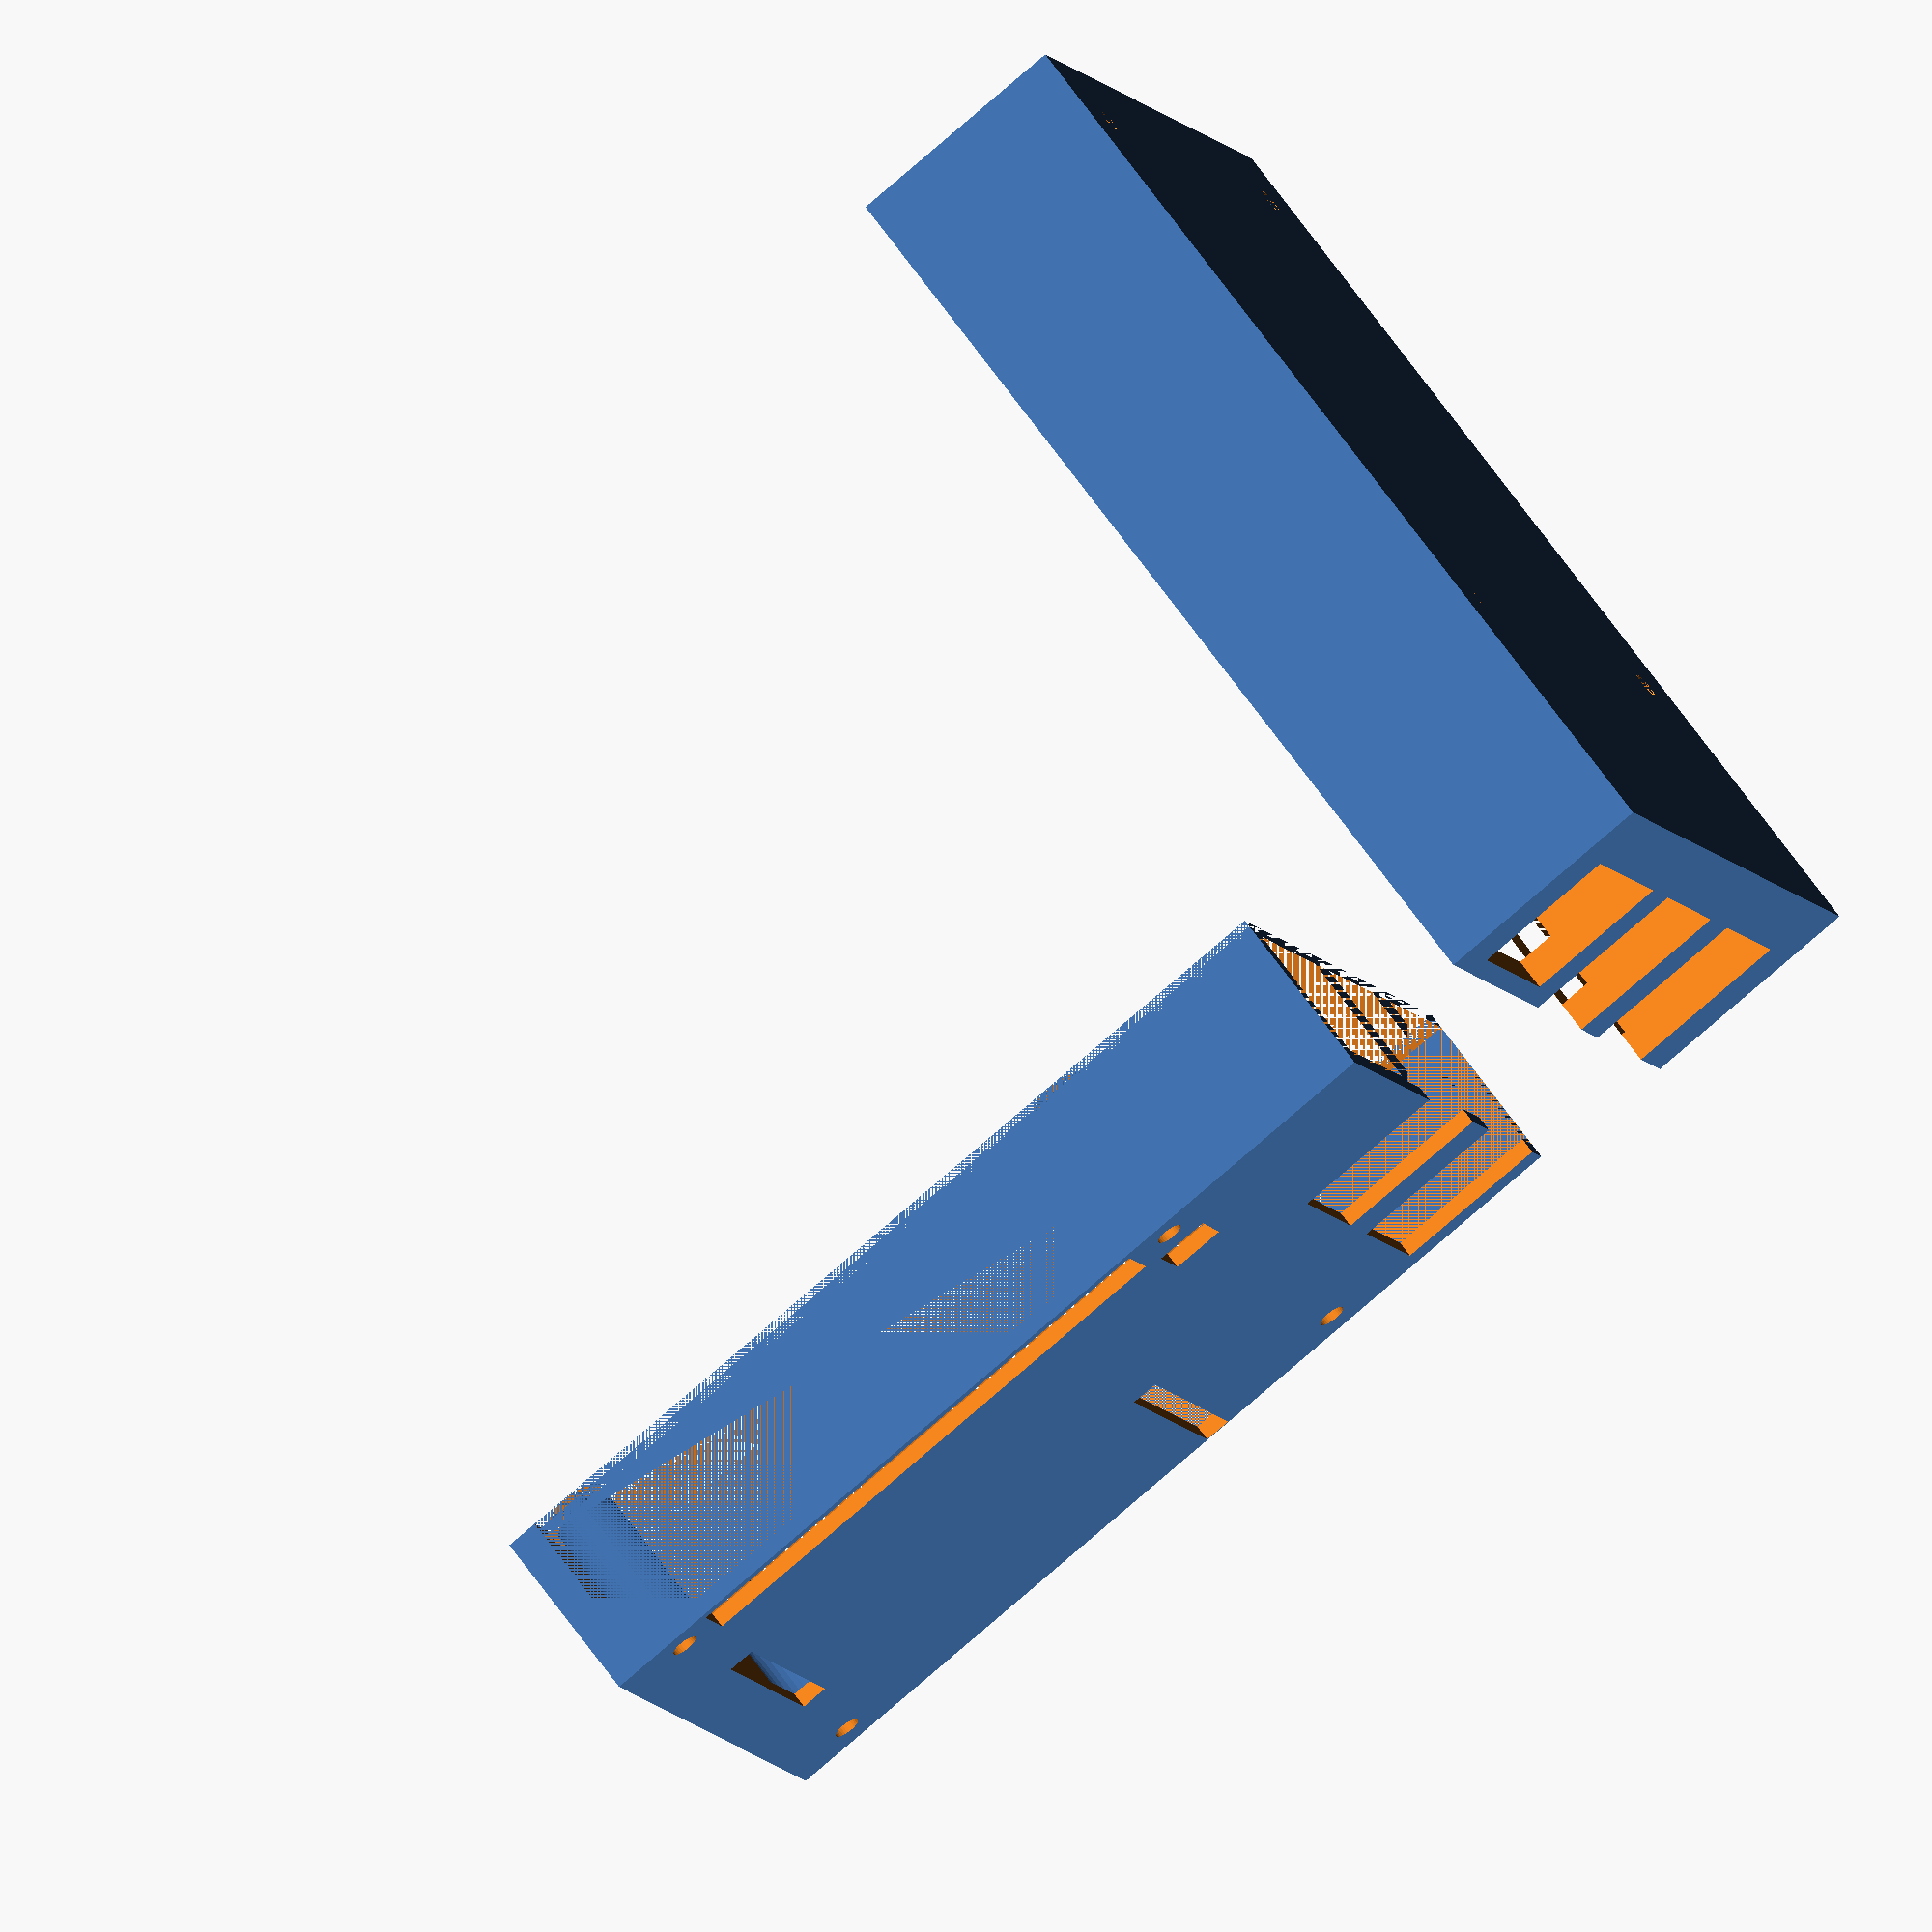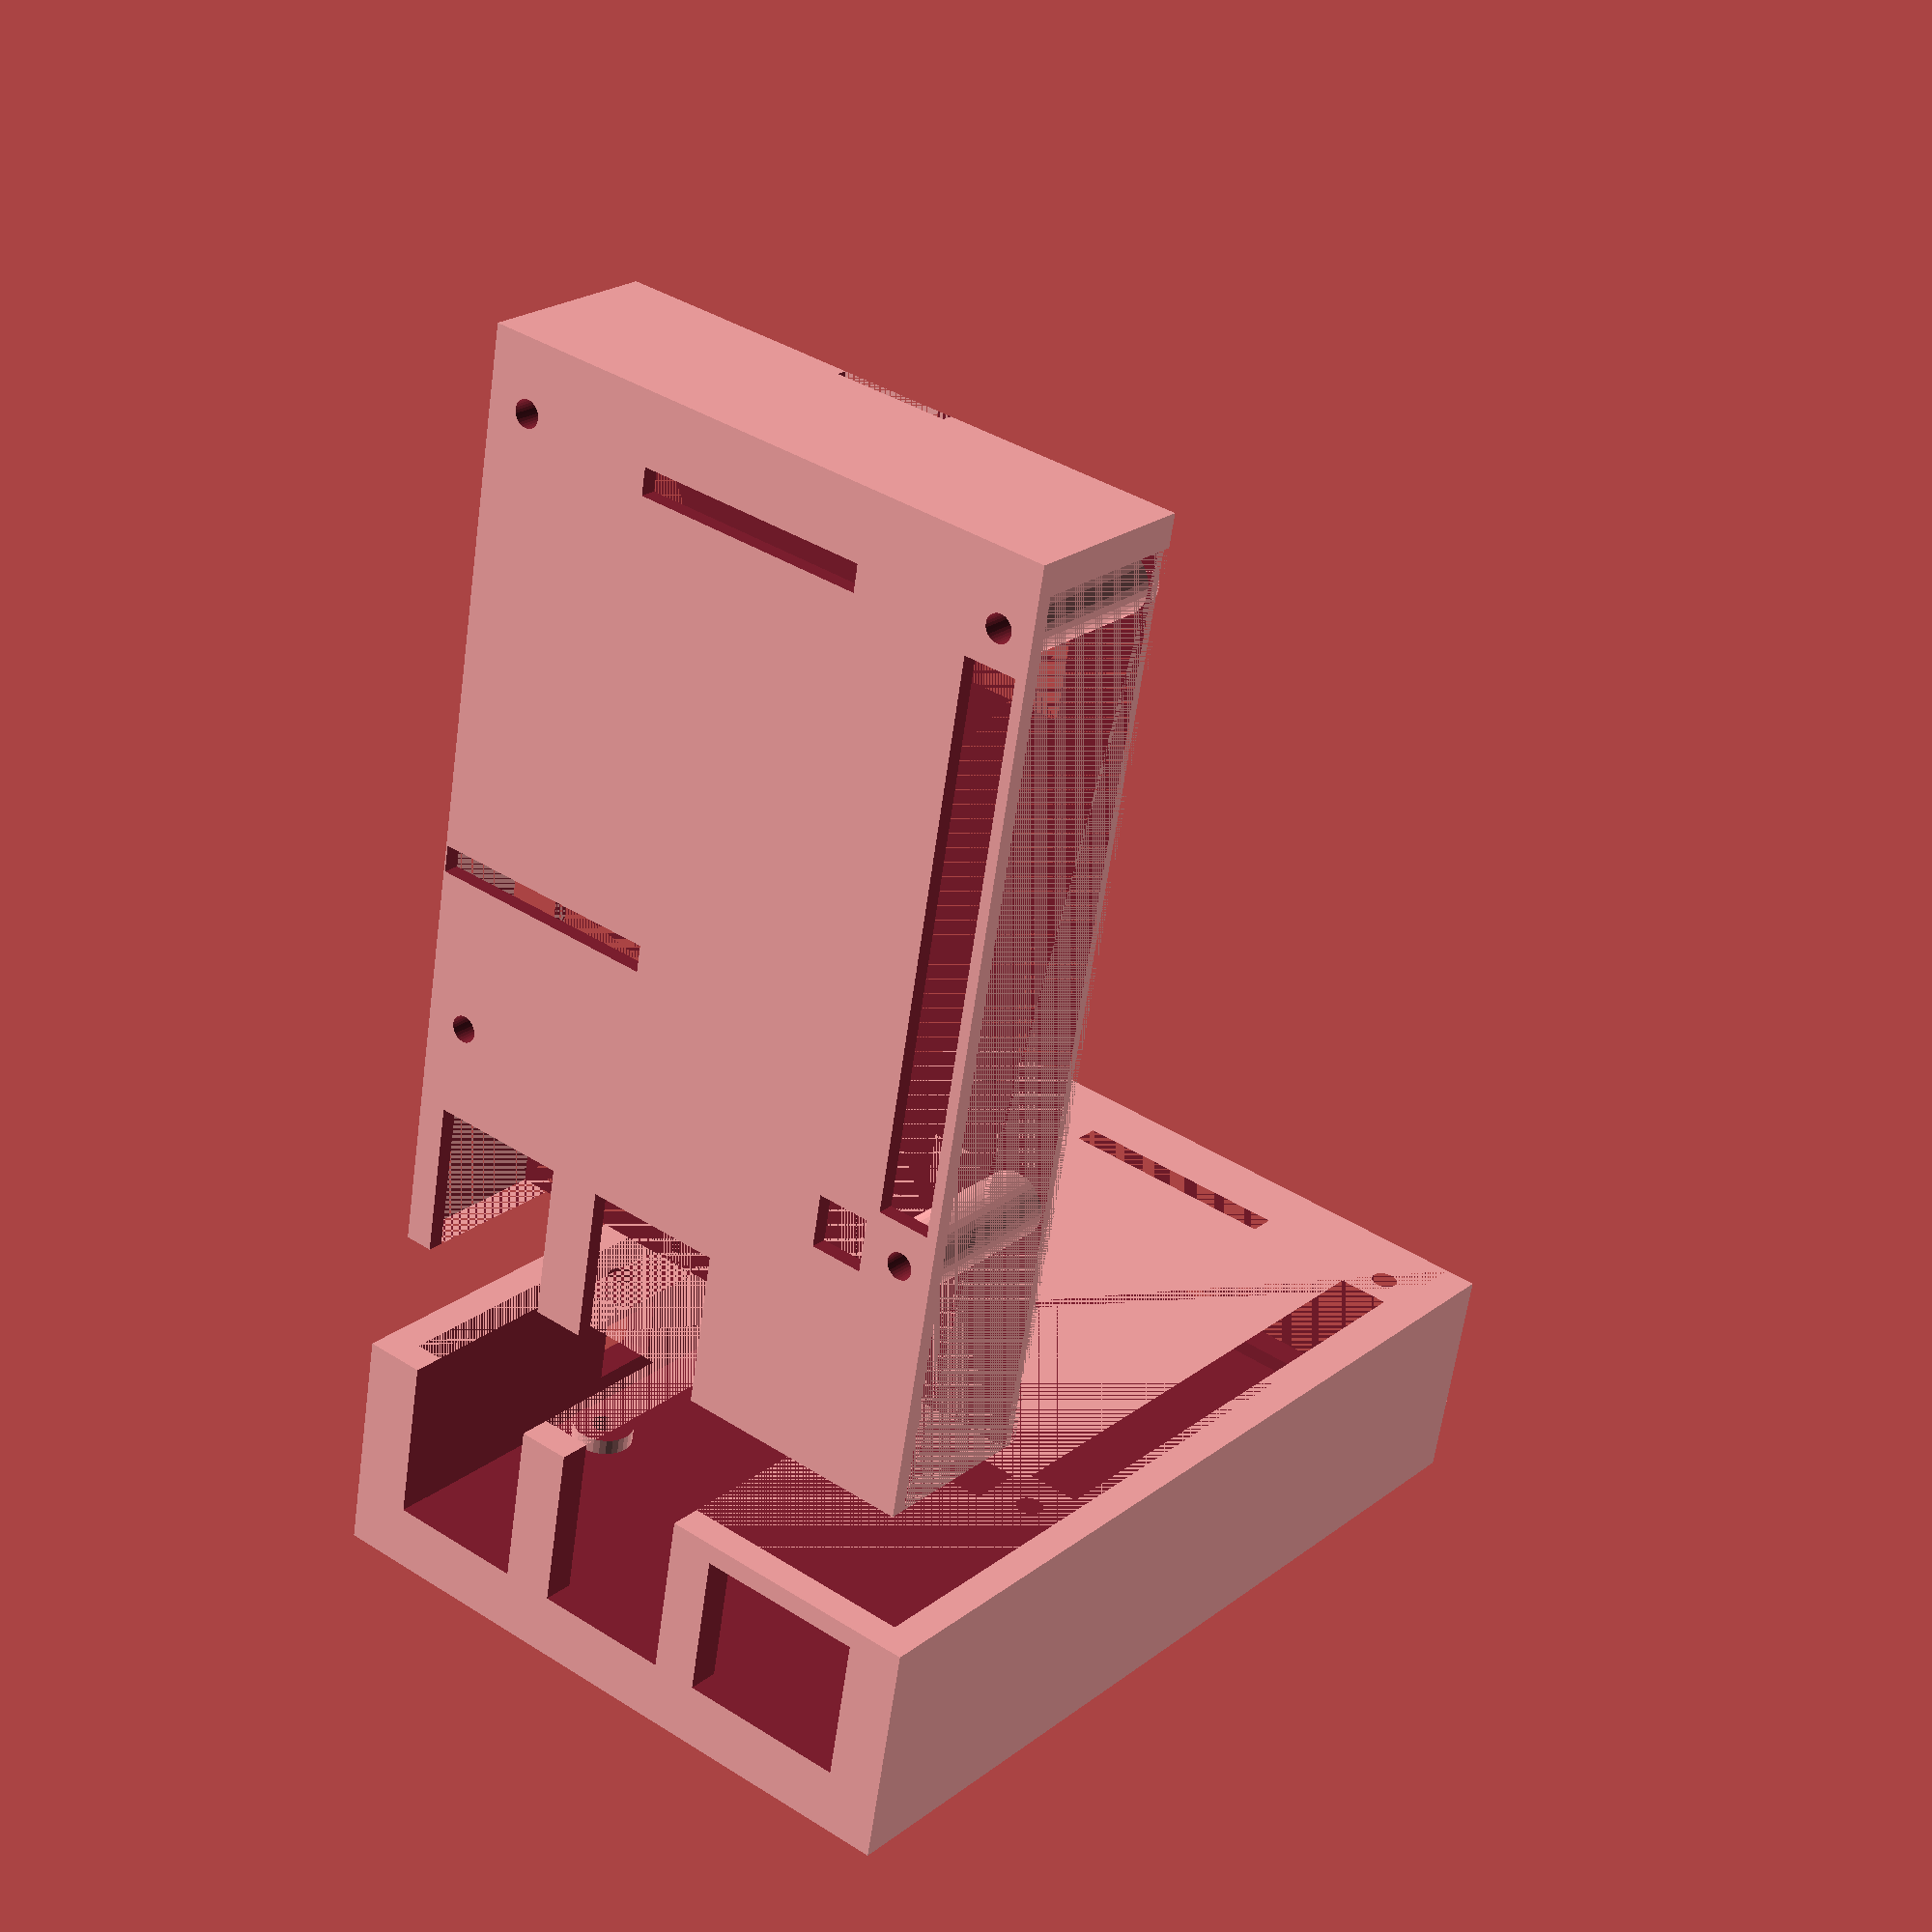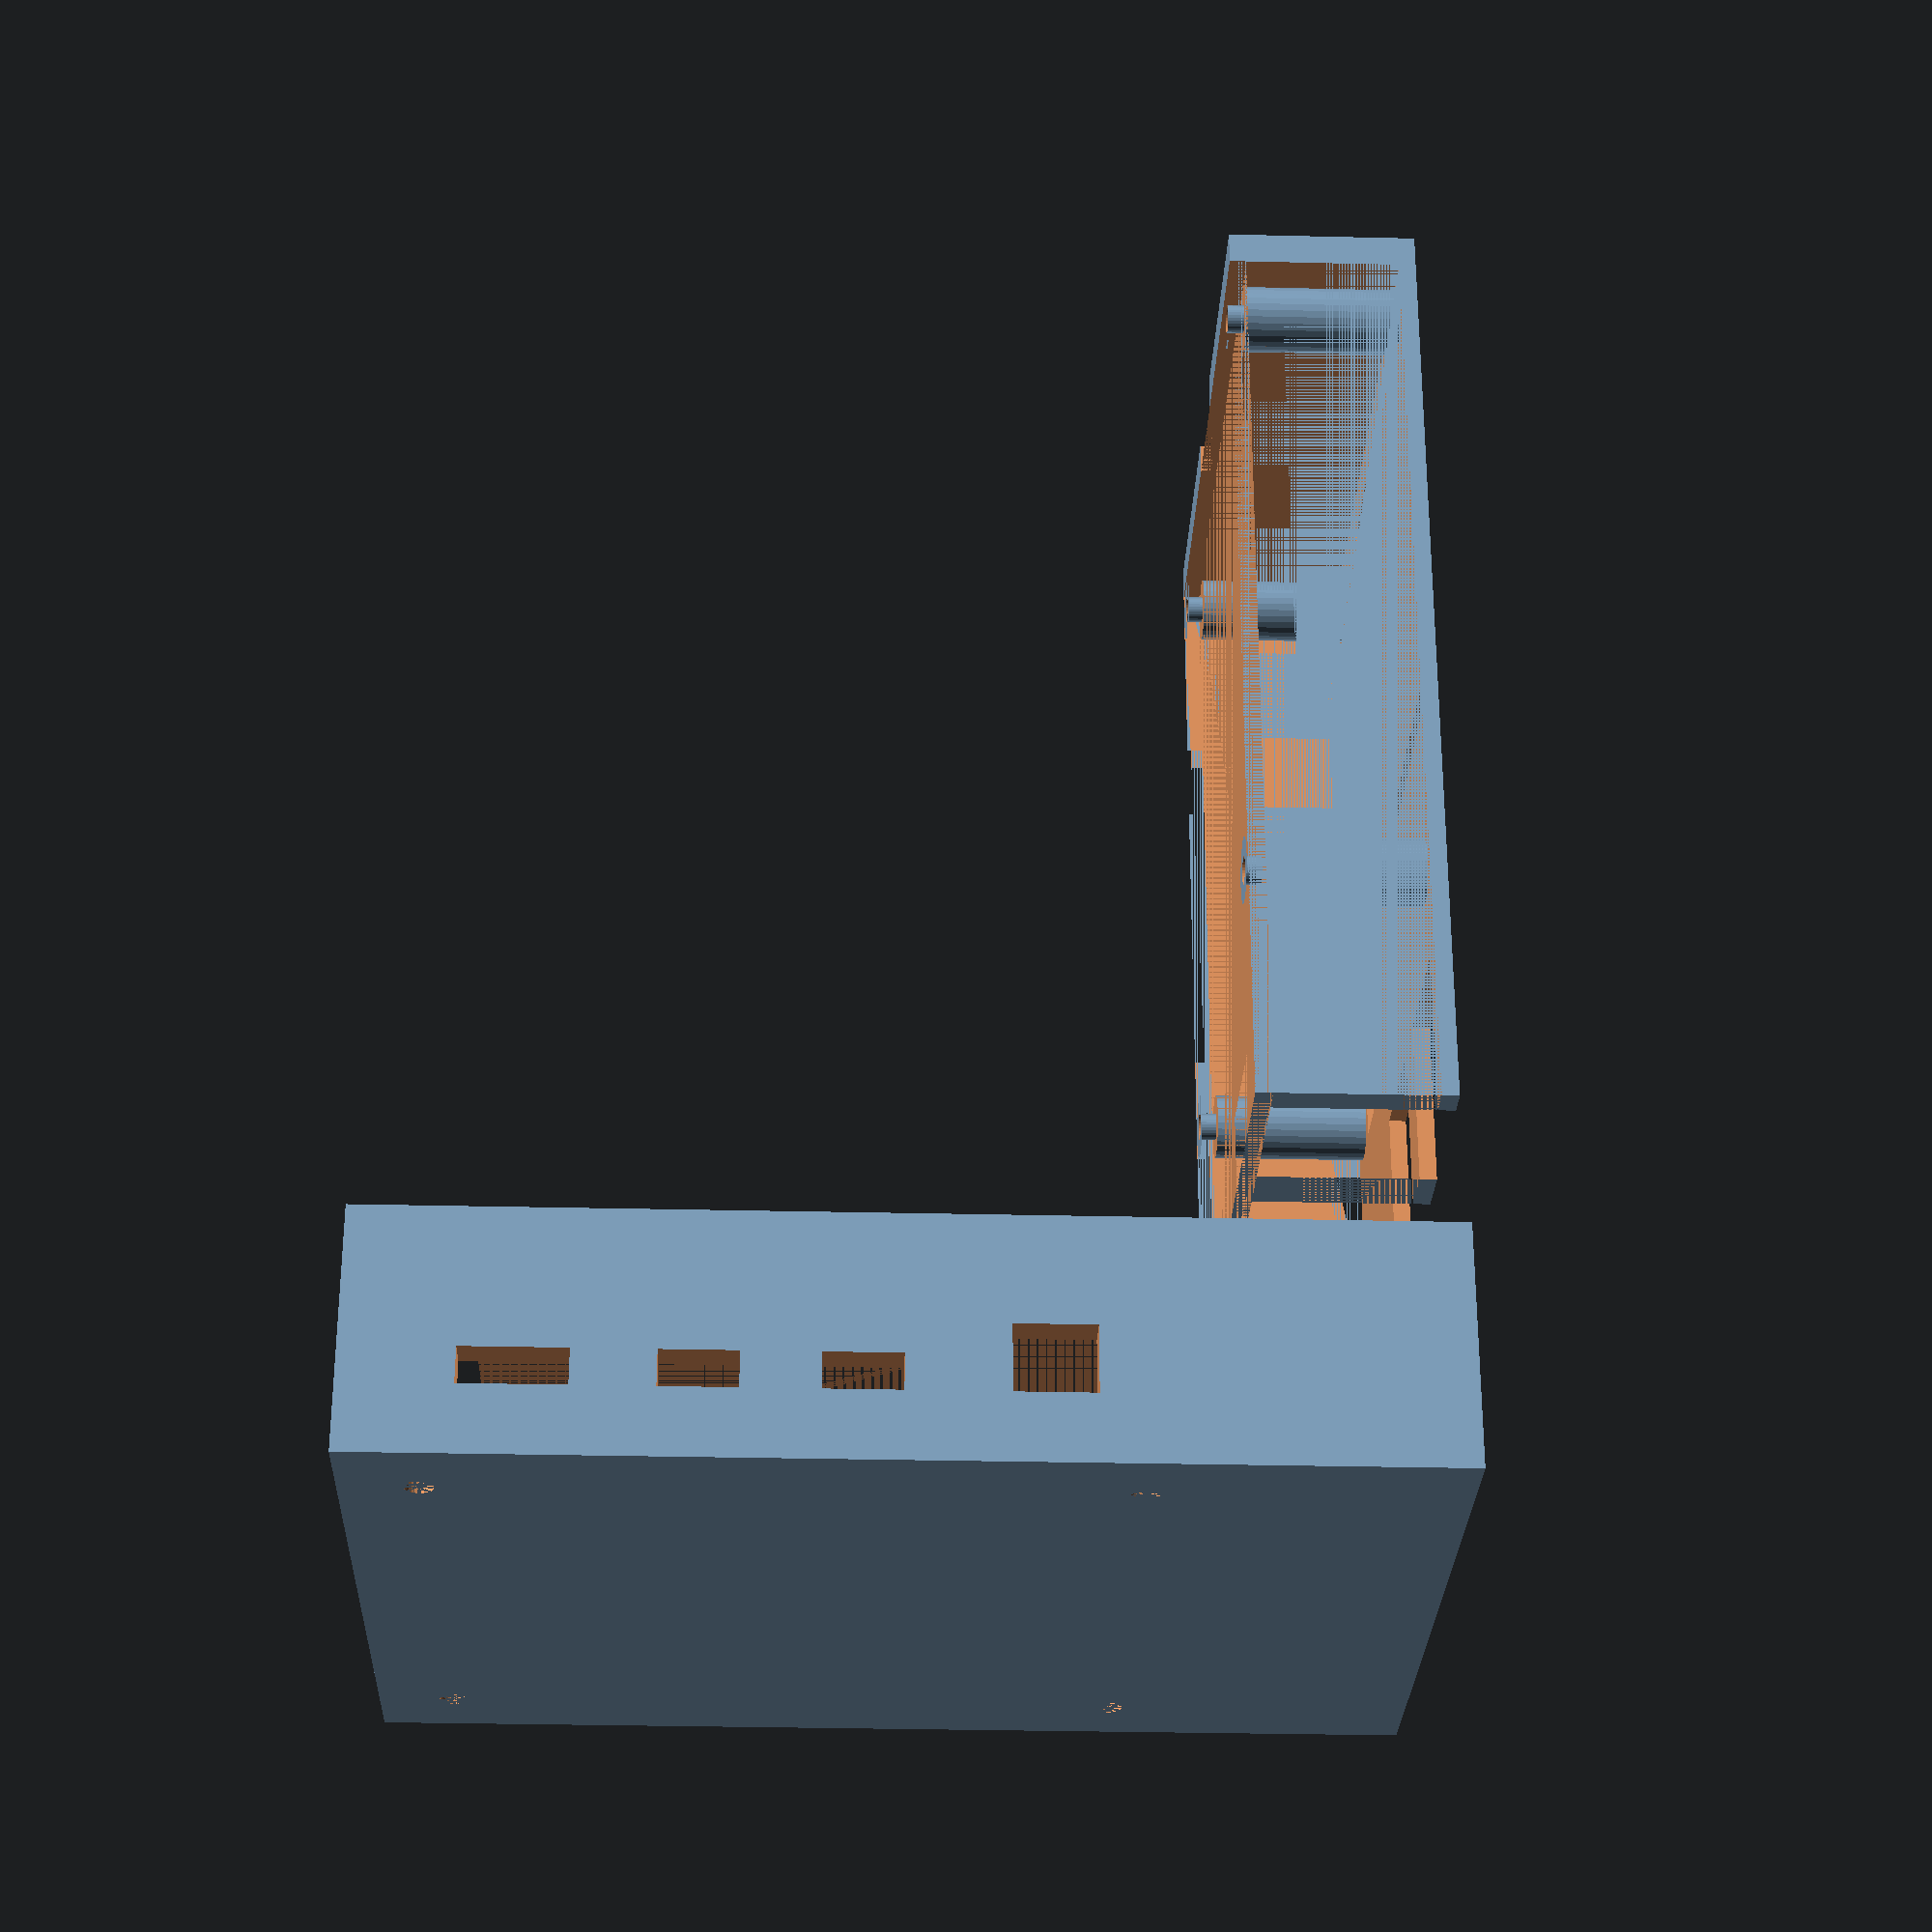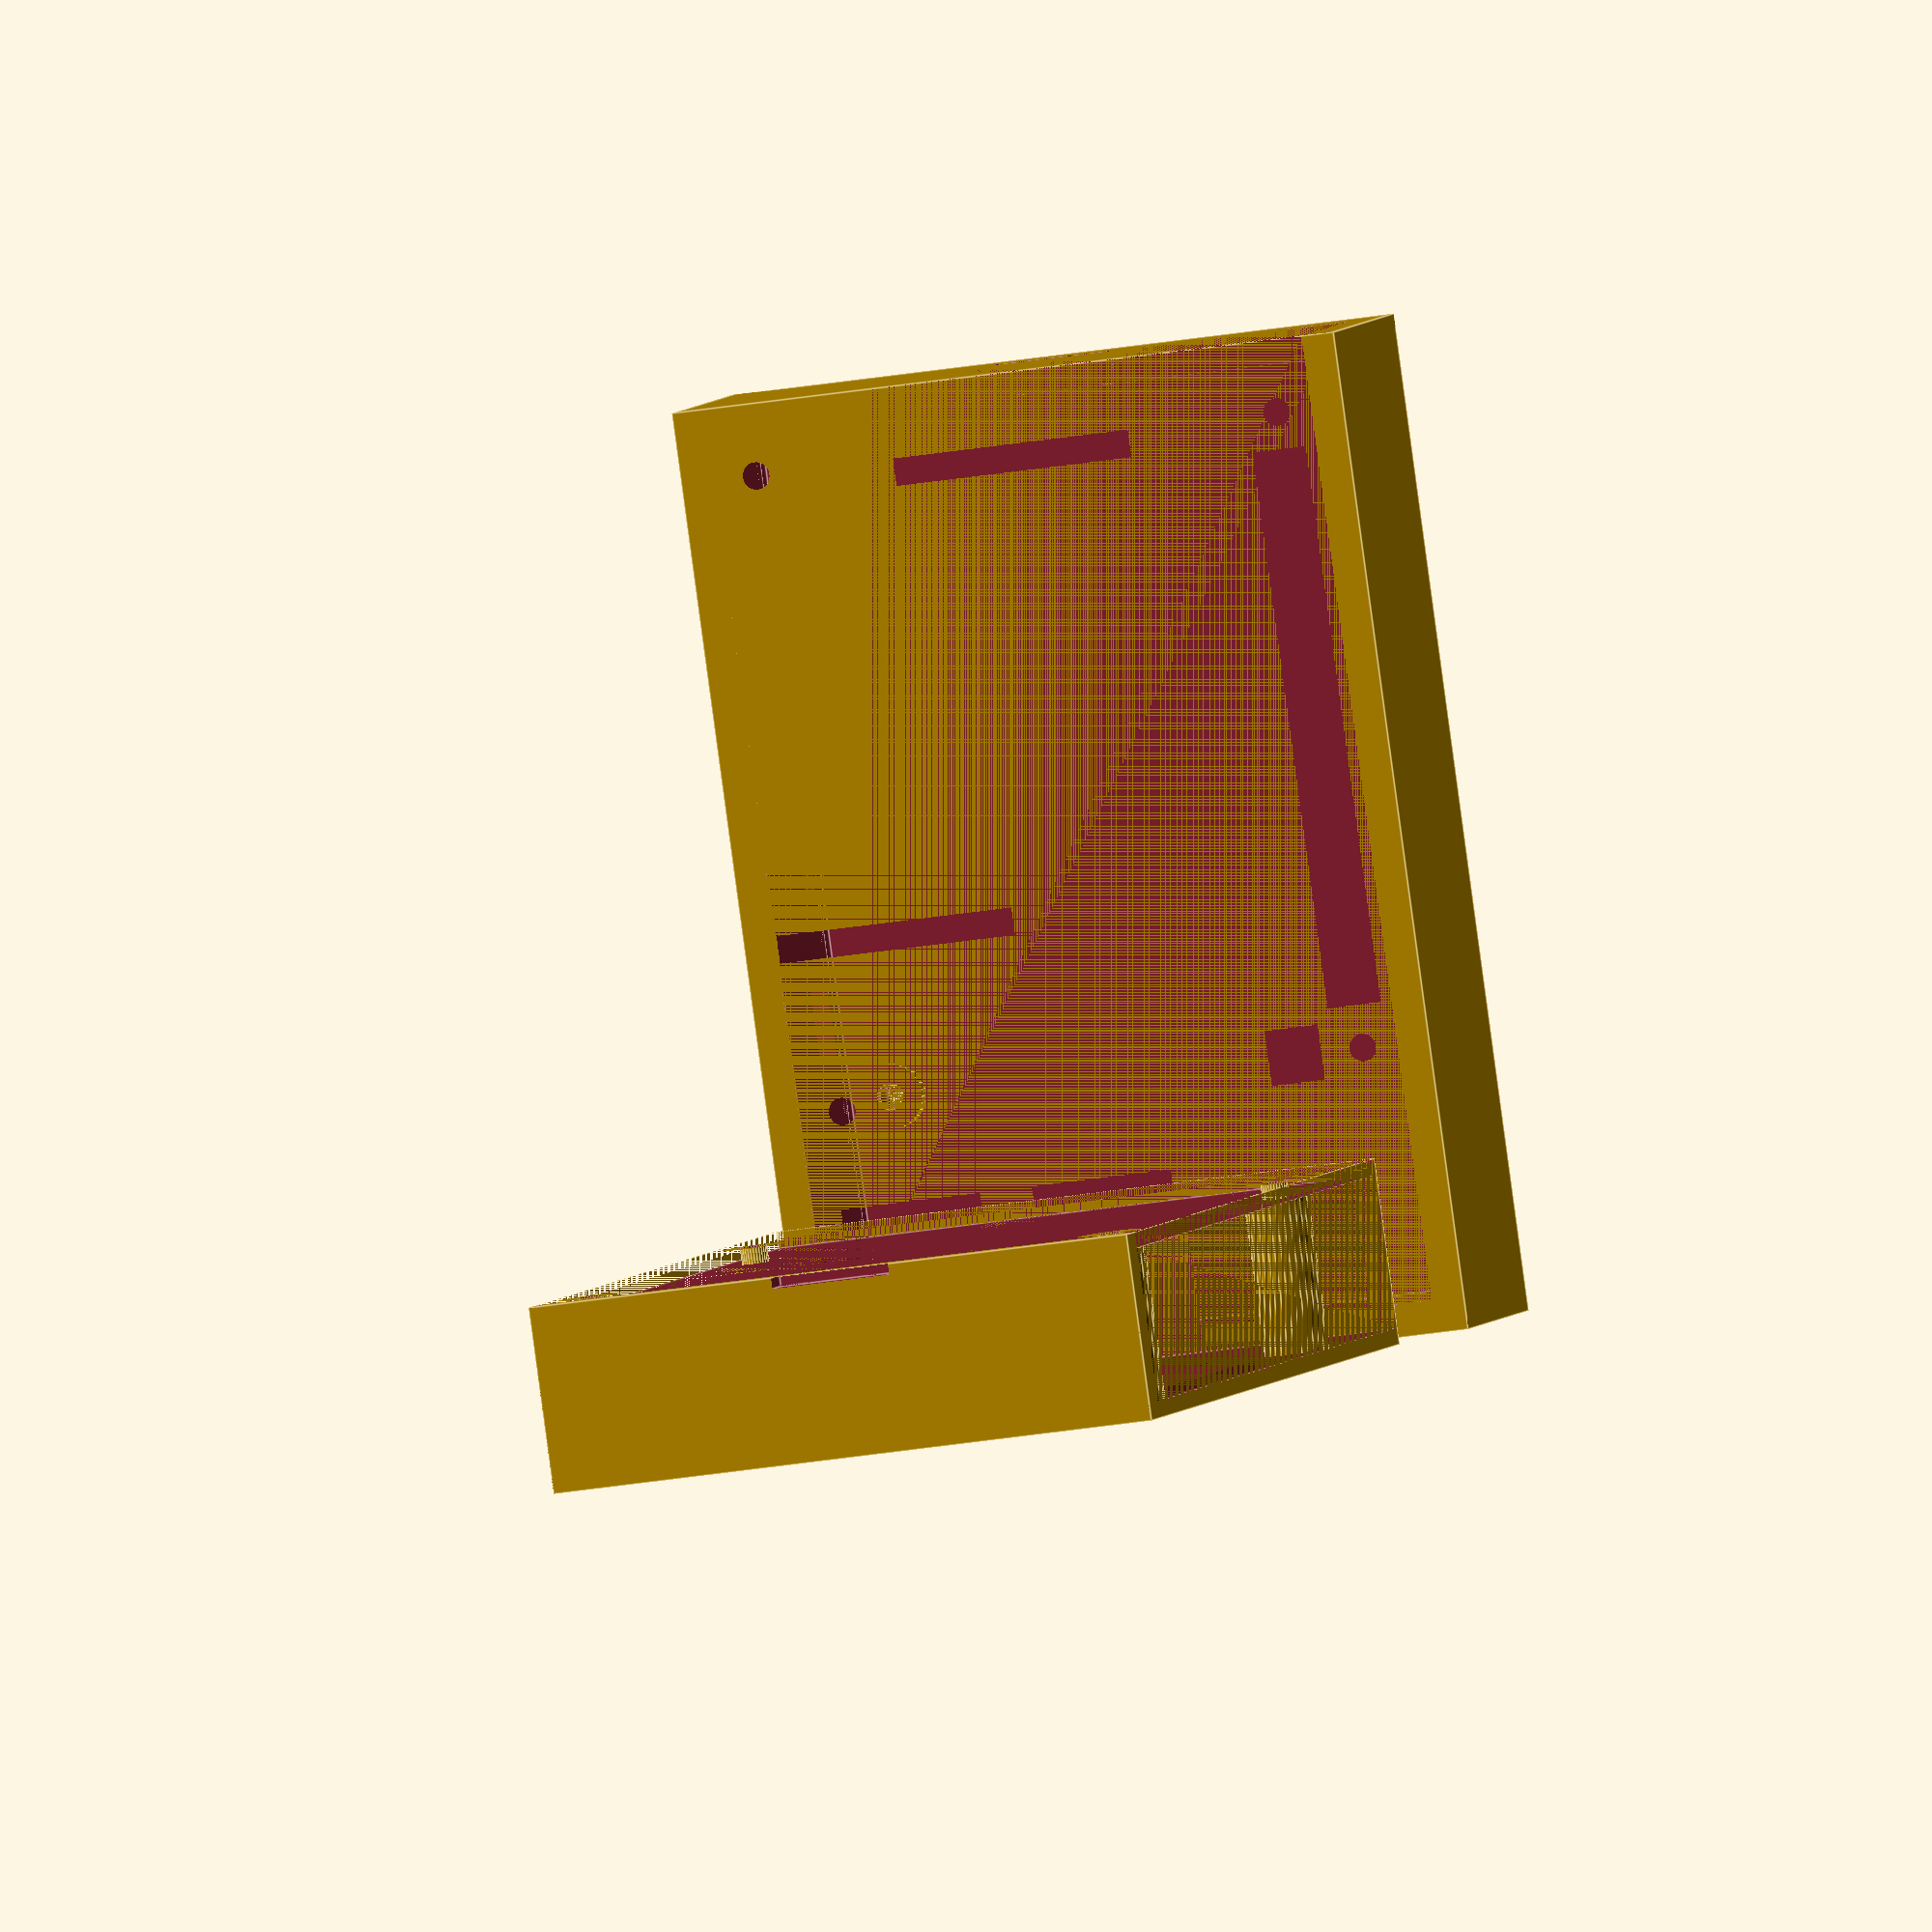
<openscad>
// Raspberry pi 4 model case by George Onoufriou (Raven, GeorgeRaven, Archer) C 2019-06-30
// please see licence in project root https://github.com/DreamingRaven/RavenSCAD/blob/master/LICENSE

board_thickness = 1.5; // the space for the board itself only
pin_space = 2.2; // the min space that the throughhole components require underneath
$fn = 30; // how detailed the circular components are (holes + mounts), not super important
extension = 20; // extension to lengths so case can be subtractiveley created
inhibitionzone_height = 14; // creates an inhibition zone for surface components
mount_pin_height = 31; // this is the most awkward one of the set as it sets the mount point pin size
case_thickness = 3; // sets the case thickness
pil = 85; // this is the length of the pi board only
pid = 56.4; // this is the width / depth of the pi board only
pih = board_thickness;

 translate([0,0,inhibitionzone_height + case_thickness]) rotate([0,180,0]) intersection(){ // top of case
  rpi4_case();
  translate([0,0,0]) cube([pil+case_thickness,pid,inhibitionzone_height+case_thickness]);  // test hull
}

 translate([30,0,case_thickness]) rotate([0,-90,0]) difference(){ // bottom of case
  rpi4_case();
  translate([0,0,0]) cube([pil+case_thickness,pid,inhibitionzone_height+case_thickness]);  // test hull
}

/* !rpi4_case(); */

module rpi4_case()
{
  difference(){ // subtracts the rpi4 model from a cube to generate the case
    translate([-case_thickness,-case_thickness,-(board_thickness + case_thickness)])
    cube([pil+(2*case_thickness),pid+(2*case_thickness),inhibitionzone_height+board_thickness+(2*case_thickness)]); // the case itself
    union(){
      rpi4();
      pins(); // generating the pins themselves so the holes can be inhibited
    }
  }
}

module rpi4(){

  difference(){ // this creates the mount holes
    translate([0,0,board_thickness]){ // two translations cancel out but make maths simpler before they do
      translate([0,0,-(board_thickness)]) // the translation which ^ cancels out
      {
        cube([85,56.4,board_thickness]); // board + underpins
      }
      // these are the big surface level components
      translate([-(2.81+extension),2.25,0]) cube([21.3+extension,16,13.6]);     // Ethenrnet port
      translate([-(2.81+extension),22.6,0]) cube([17.44+extension,13.1,15.6]);  // USB 3.0
      translate([-(2.81+extension),40.6,0]) cube([17.44+extension,13.1,15.6]);  // USB 2.0
      translate([27.36,1,0]) cube([50.7,5.0,8.6+extension]);                    // GPIO pins
      translate([21,7.15,0]) cube([5.0,5.0,8.6+extension]);                     // Power over ethernet pins
      translate([48.0,16.3,0]) cube([15.0,15.0,2.5]);                           // cpu
      translate([67.5,6.8,0]) cube([10.8,13.1,1.8]);                            // onboard wifi
      translate([79,17.3,0]) cube([2.5,22.15,5.4+extension]);                   // display connector
      translate([69.5,50,0]) cube([9,7.4+extension,3.2]);                       // USB type c power
      translate([56.0,50,0]) cube([6.55,7.8+extension,3.2]);                    // Micro HDMI0
      translate([42.9,50,0]) cube([6.55,7.8+extension,3.2]);                    // Micro HDMI1
      translate([37.4,34.1,0]) cube([2.5,22.15,5.4+extension]);                 // CSI camera connector
      translate([27.4,43.55,0]) cube([6.9,14.85+extension,5.9]);                // Audio jack
      translate([85,22.5,-board_thickness]) cube([2.55+extension,11.02,1.0]); // SD card (poking out)

      difference(){ // this creates the mount points around the mount holes esp the underneath ones
        union(){
          translate([0,0,0]) cube([85,56.4,inhibitionzone_height]);                           // cpu
          translate([0,0,-(2*board_thickness)]) cube([85,56.4,pin_space]); // underpins only
        }
        mounts();
      }
    } // end of translation cancel
      // these are the end holes for mounting
  pins();
  }
}

module mounts(){
  translate([1.25,1.25,(0.5*mount_pin_height)-(board_thickness+case_thickness)]){ // this is to move all the pins
          translate([22.2,2,0]) cylinder(mount_pin_height,d=5.9, center=true);     // mount top-r
          translate([22.2,51.1,0]) cylinder(mount_pin_height,d=5.9, center=true);  // mount bot-r
          translate([80.2,2,0]) cylinder(mount_pin_height,d=5.9, center=true);     // mount top-l
          translate([80.2,51.1,0]) cylinder(mount_pin_height,d=5.9, center=true);  // mount bot-l
        }
}

module pins(){
  translate([1.25,1.25,(0.5*mount_pin_height)-(board_thickness+case_thickness)]){ // this is to move all the pins
    translate([22.2,2,0]) cylinder(mount_pin_height,d=2.5, center=true);     // hole  top-r
    translate([22.2,51.1,0]) cylinder(mount_pin_height,d=2.5, center=true);  // hole  bot-r
    translate([80.2,2,0]) cylinder(mount_pin_height,d=2.5, center=true);     // hole  top-l
    translate([80.2,51.1,0]) cylinder(mount_pin_height,d=2.5, center=true);  // hole  bot-l
  }
}

</openscad>
<views>
elev=292.1 azim=201.6 roll=144.3 proj=o view=solid
elev=337.6 azim=80.0 roll=217.7 proj=p view=wireframe
elev=210.2 azim=271.7 roll=92.0 proj=p view=wireframe
elev=87.4 azim=284.9 roll=7.7 proj=o view=edges
</views>
